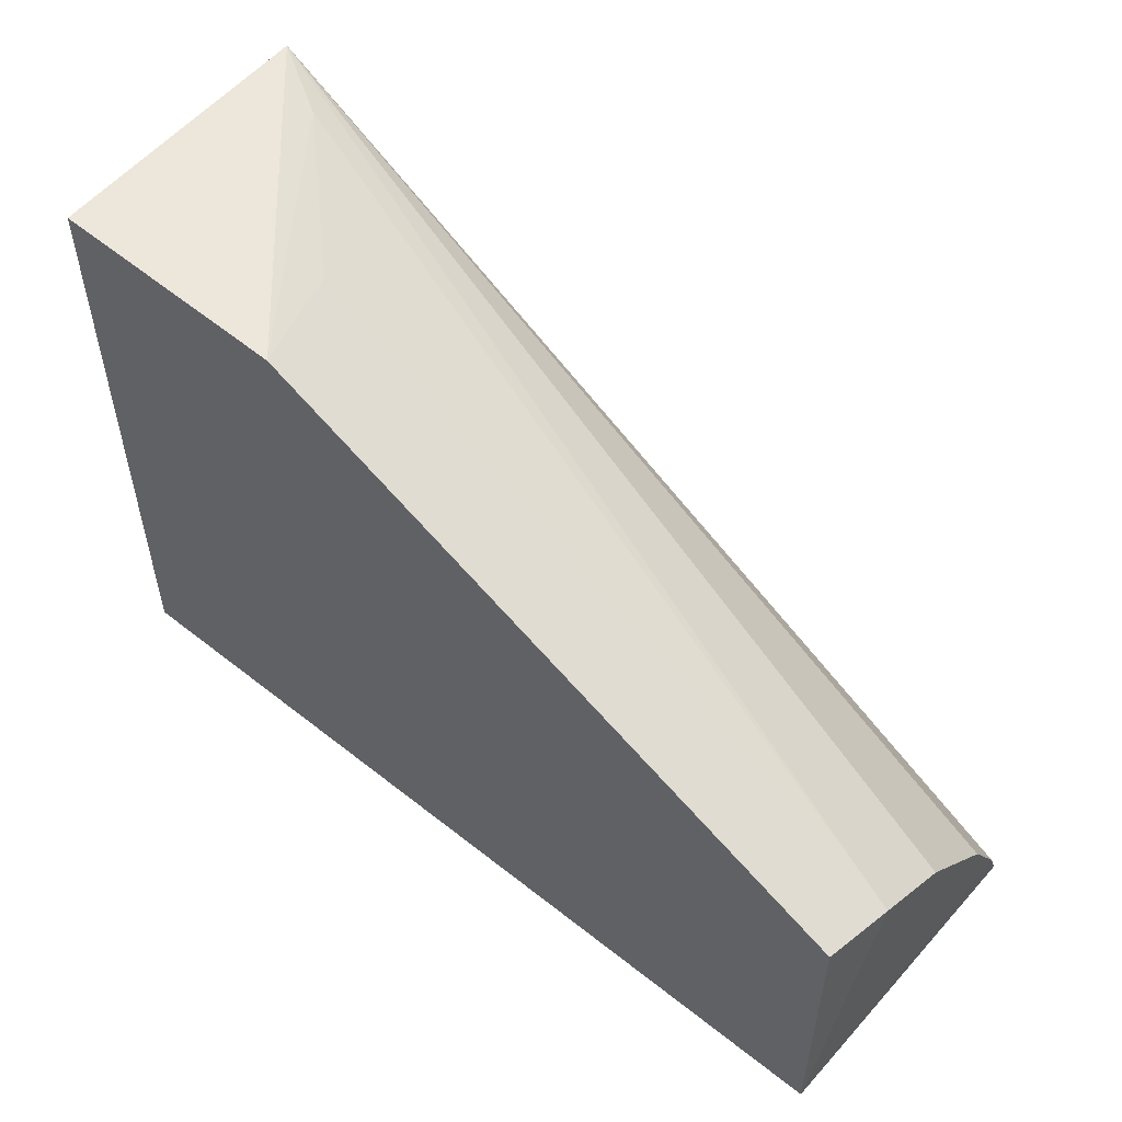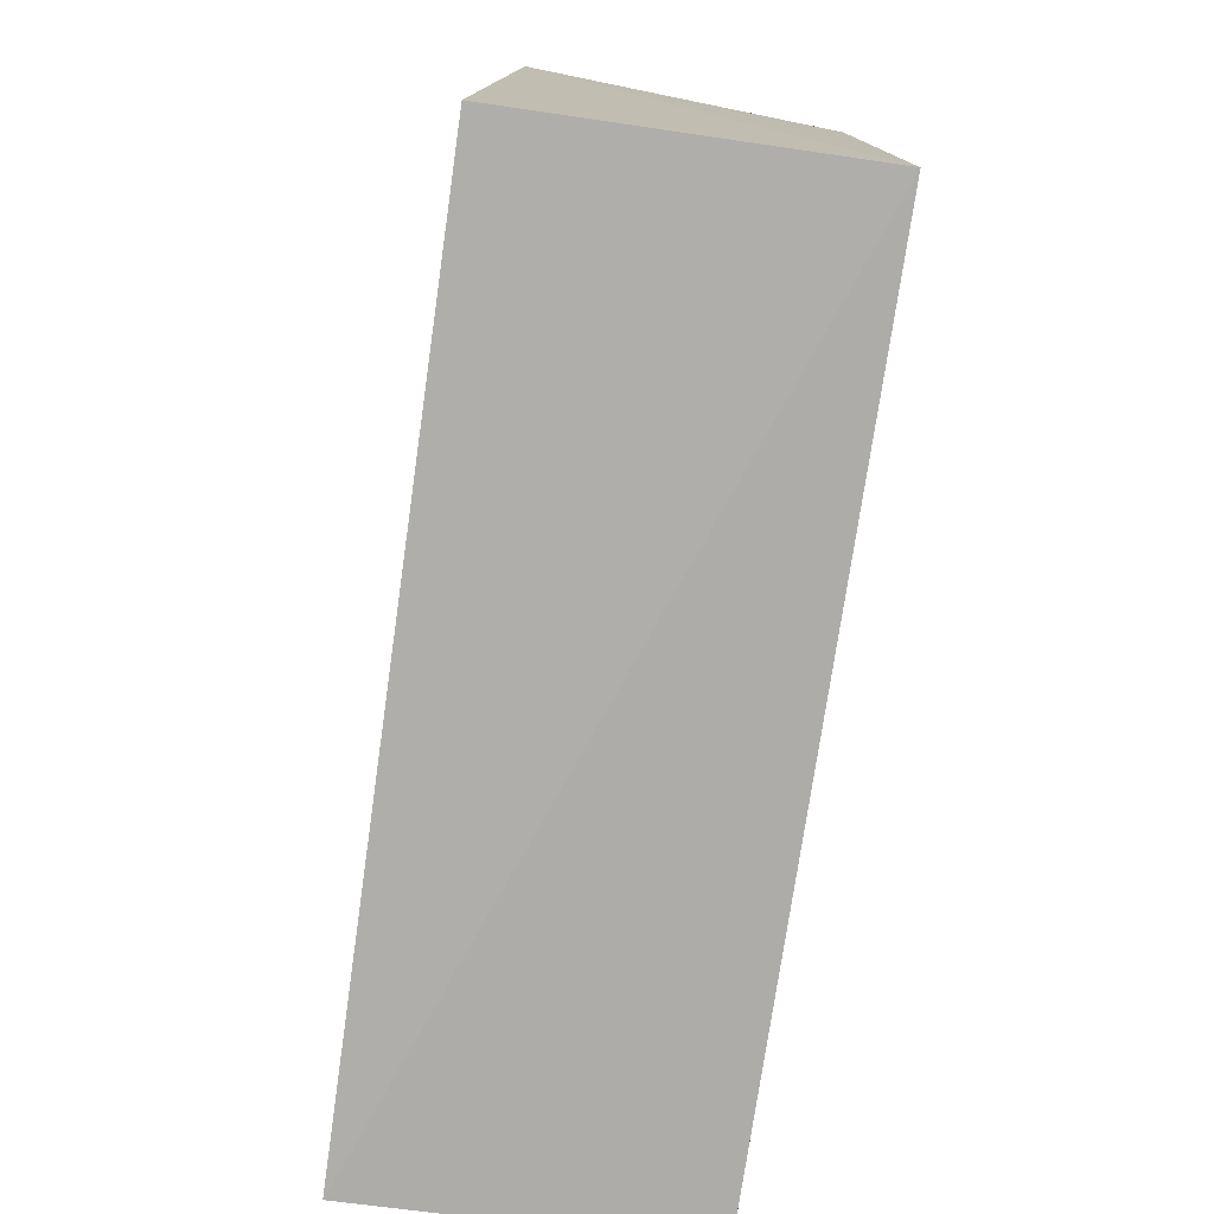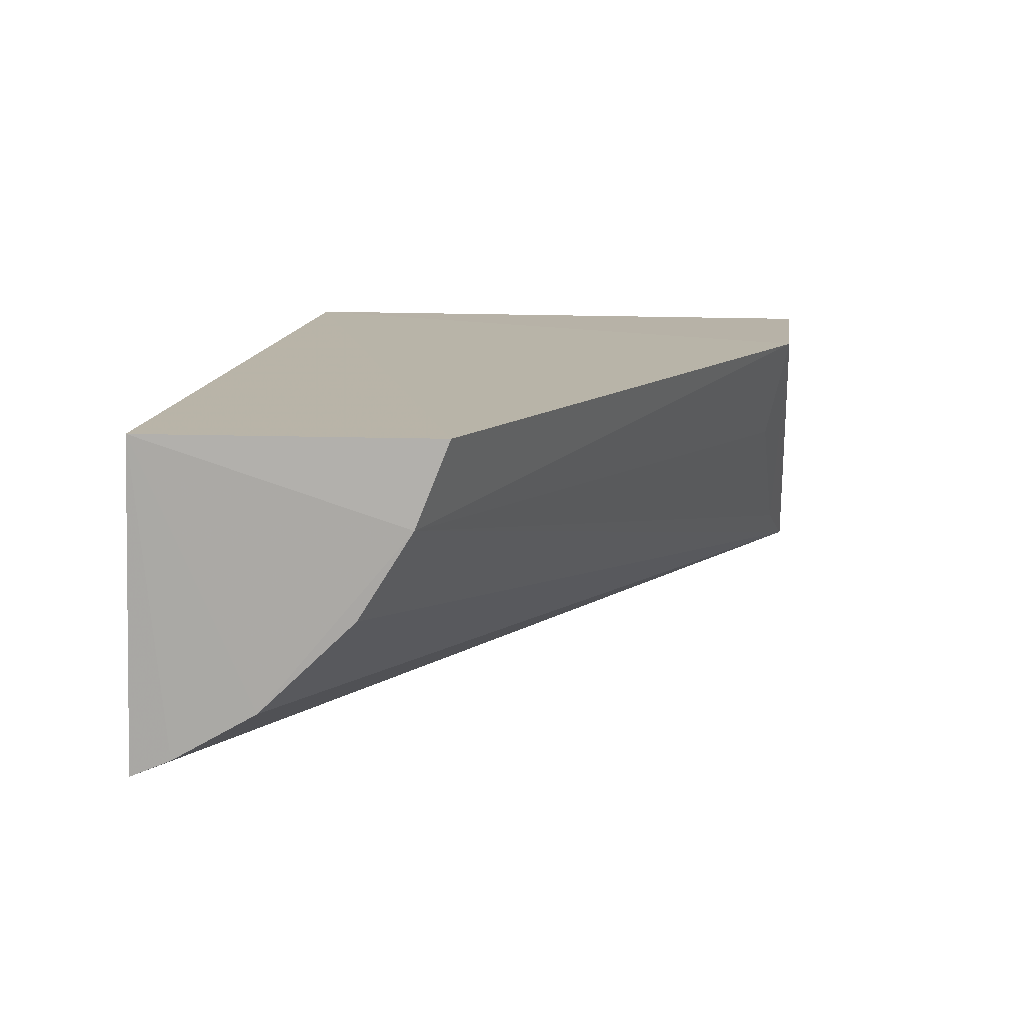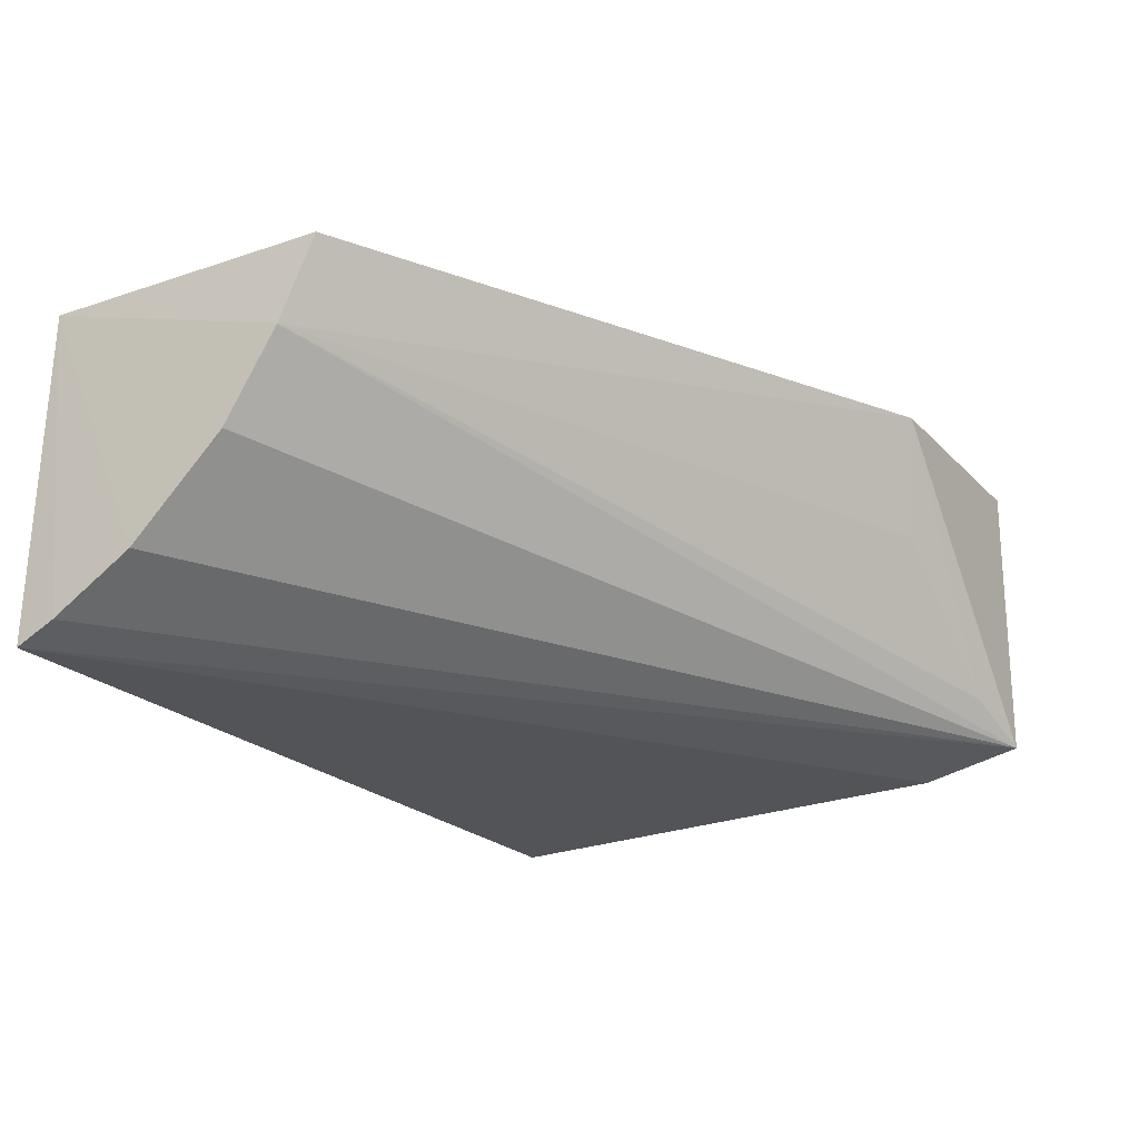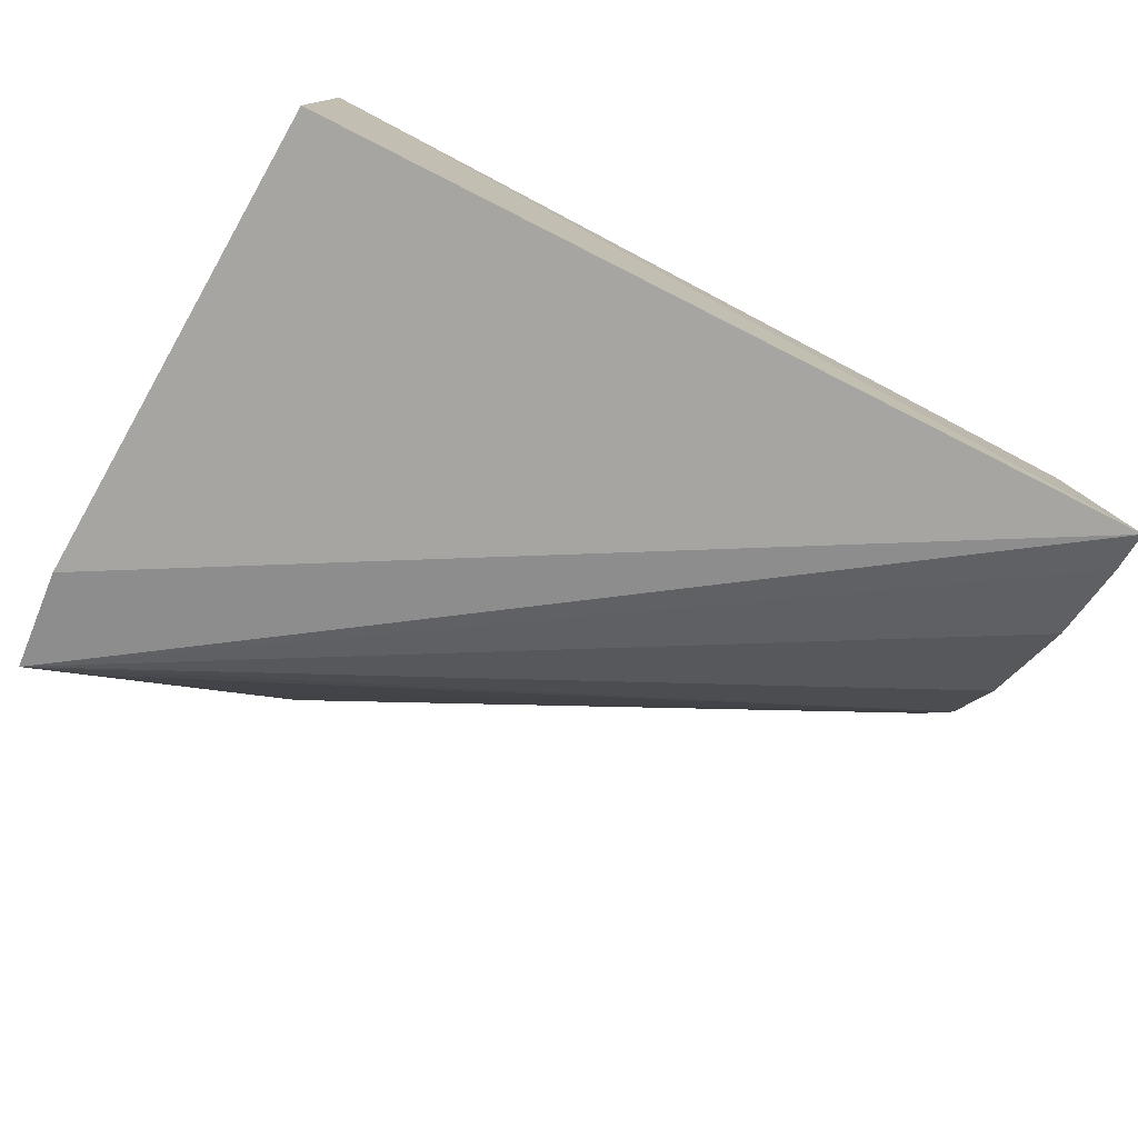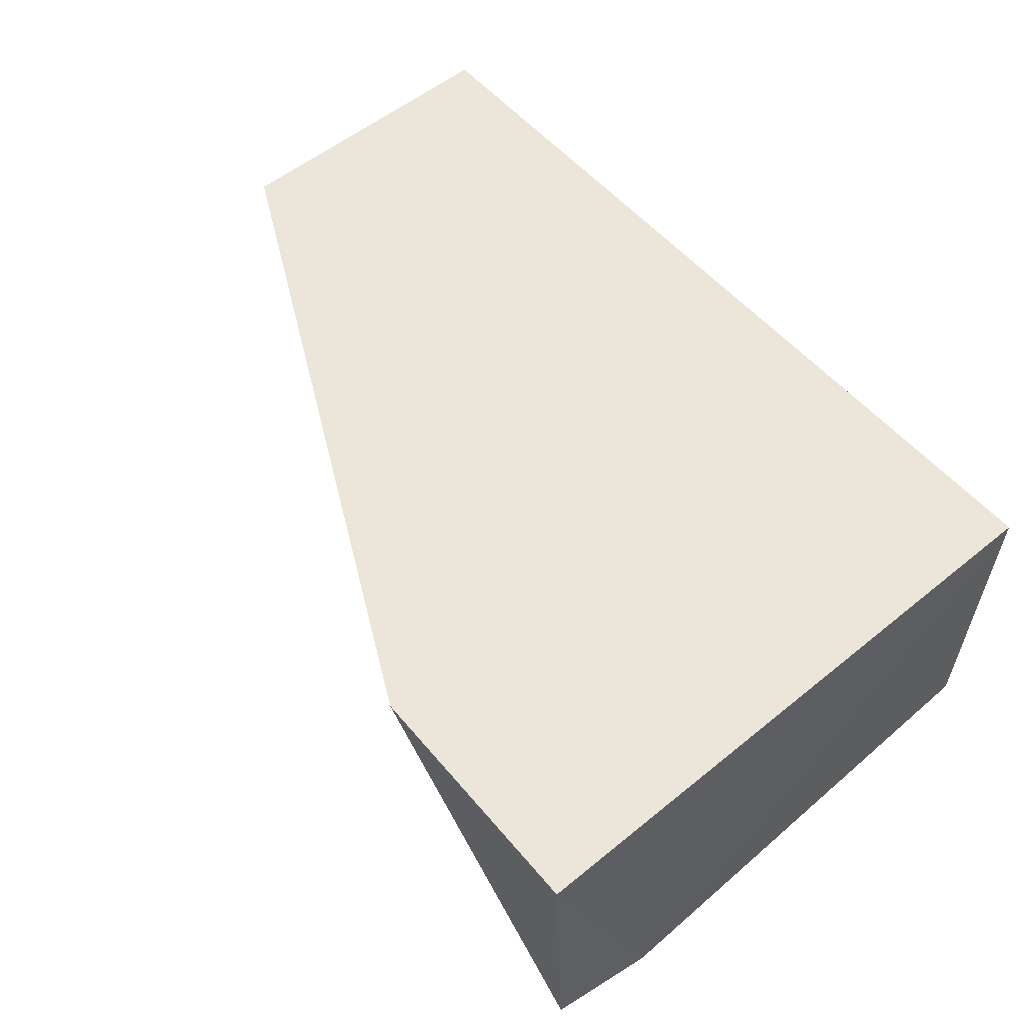
<metadata>
{"format":"obj","ext":"obj","renderer":"f3d","projection":"perspective","resolution":1024,"background":"white","views":[{"elev":54.2,"azim":40.1,"up":"+Y"},{"elev":-76.9,"azim":-98.5,"up":"+Y"},{"elev":13.2,"azim":96.8,"up":"+Z"},{"elev":-21.4,"azim":120.1,"up":"+Z"},{"elev":-77.0,"azim":-27.7,"up":"+Z"},{"elev":56.3,"azim":-130.5,"up":"+Z"}]}
</metadata>
<code>
v 0.0234 -0.2652 -0.07237
v 0.0239 -0.2685 -0.1703
v 0.02374 -0.1764 -0.07162
v -0.2342 -0.08333 -0.07237
v -0.2342 -0.2652 -0.07237
v -0.2374 -0.08439 -0.1578
v 0.02531 -0.1863 -0.0966
v -0.1607 -0.08461 -0.07147
v -0.2397 -0.1163 -0.1643
v 0.02501 -0.2309 -0.1499
v -0.2169 -0.08871 -0.1463
v -0.2337 -0.2646 -0.1724
v 0.02445 -0.2561 -0.1648
v 0.02512 -0.2025 -0.1224
v -0.1742 -0.09196 -0.1055
f 5 2 1
f 5 1 3
f 7 3 1
f 8 5 3
f 8 4 5
f 8 6 4
f 8 3 7
f 9 5 4
f 9 4 6
f 9 6 2
f 10 7 1
f 11 7 6
f 11 6 8
f 12 9 2
f 12 2 5
f 12 5 9
f 13 10 1
f 13 1 2
f 13 2 6
f 13 6 10
f 14 10 6
f 14 6 7
f 14 7 10
f 15 11 8
f 15 8 7
f 15 7 11

</code>
